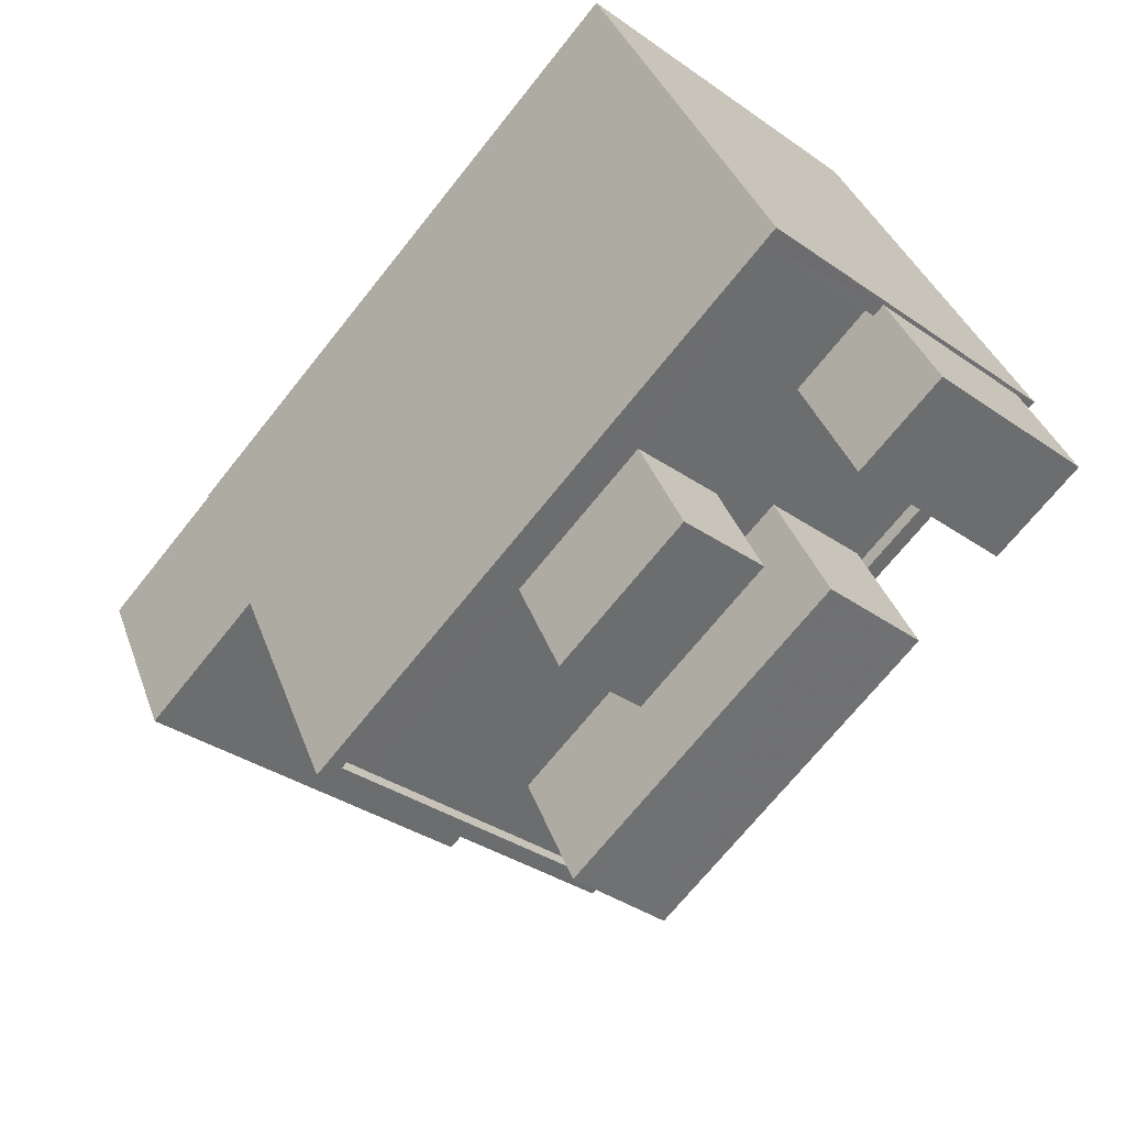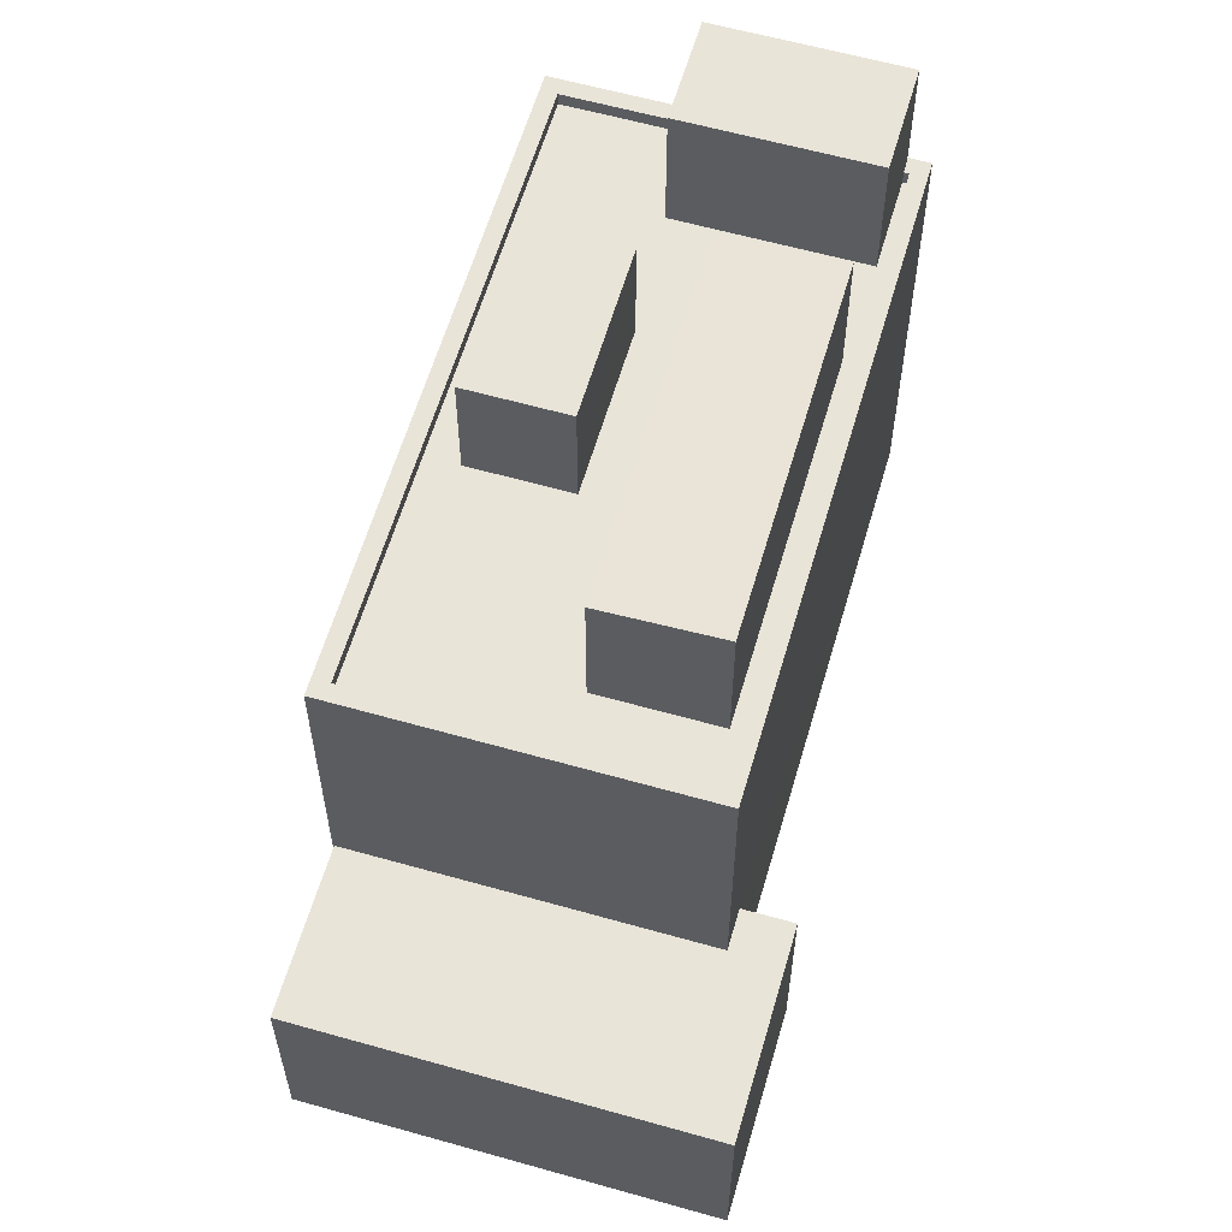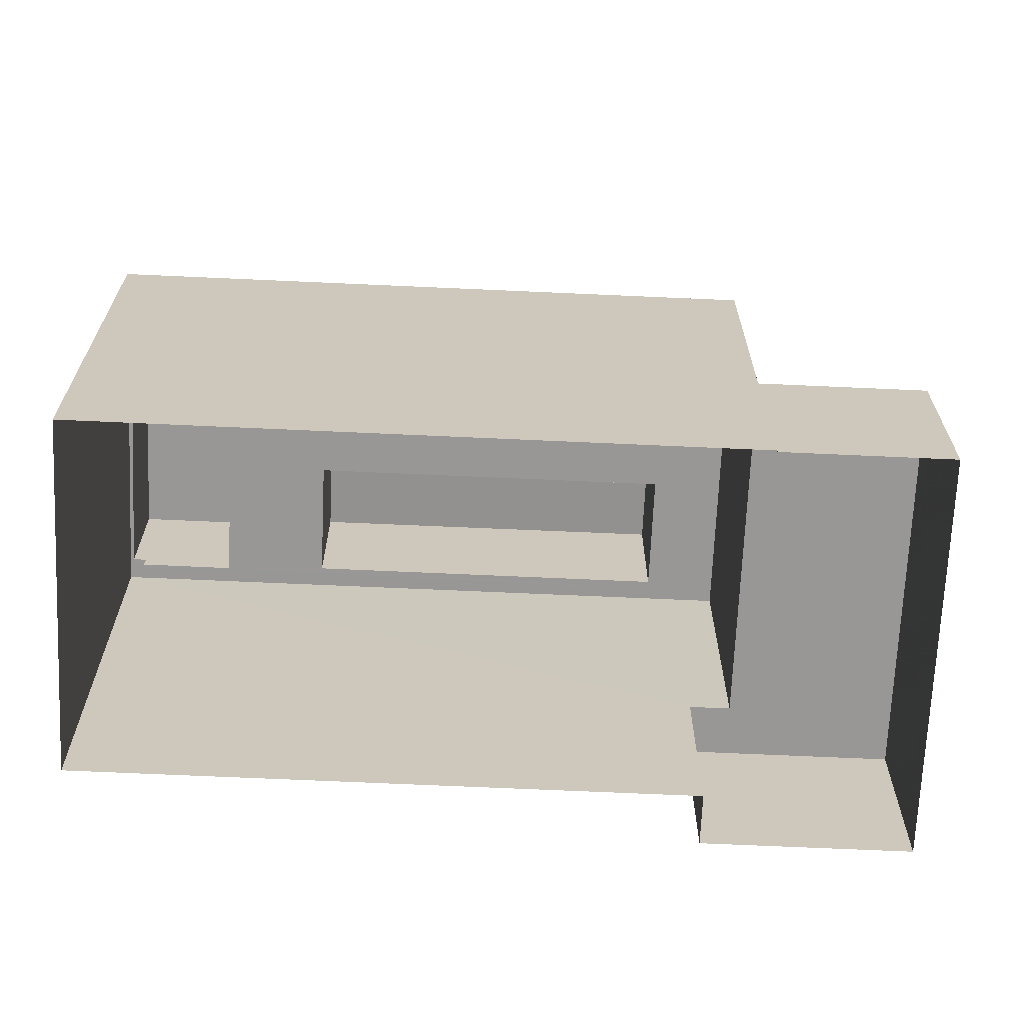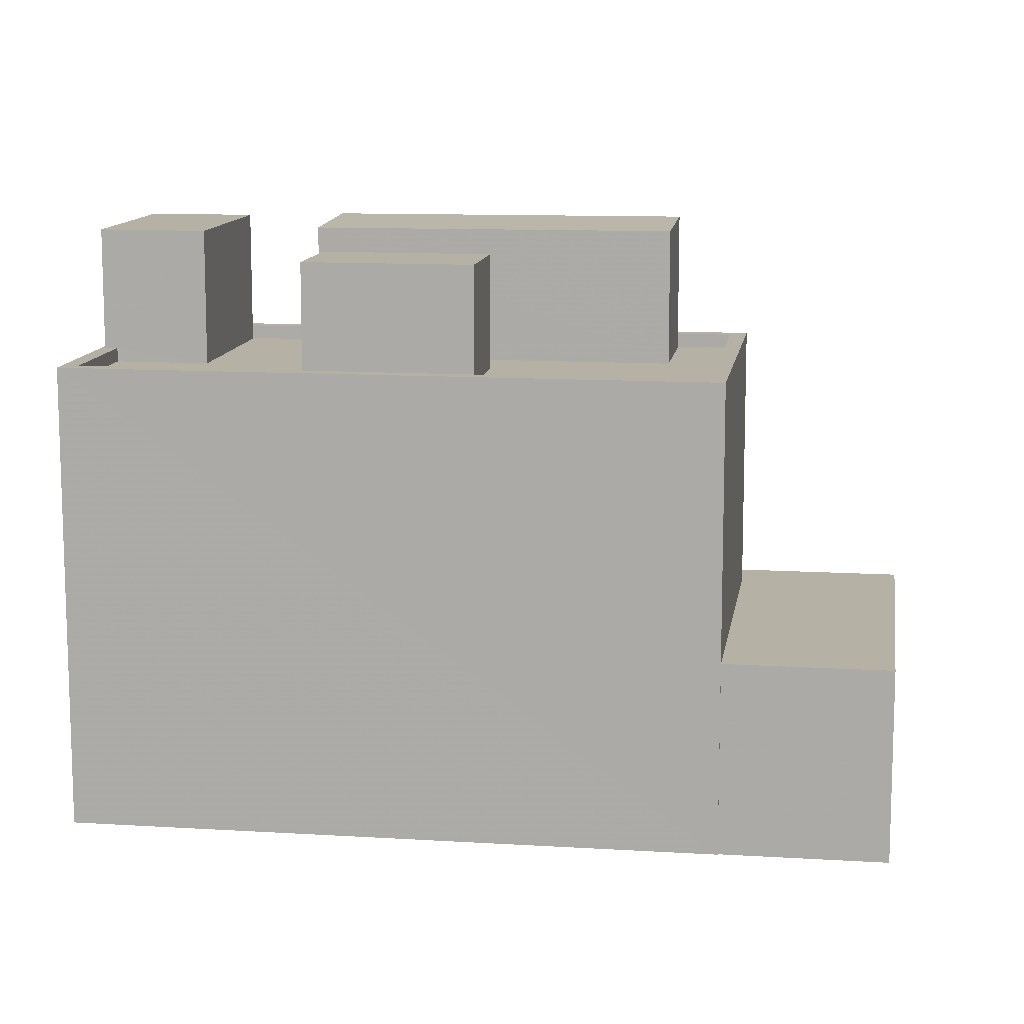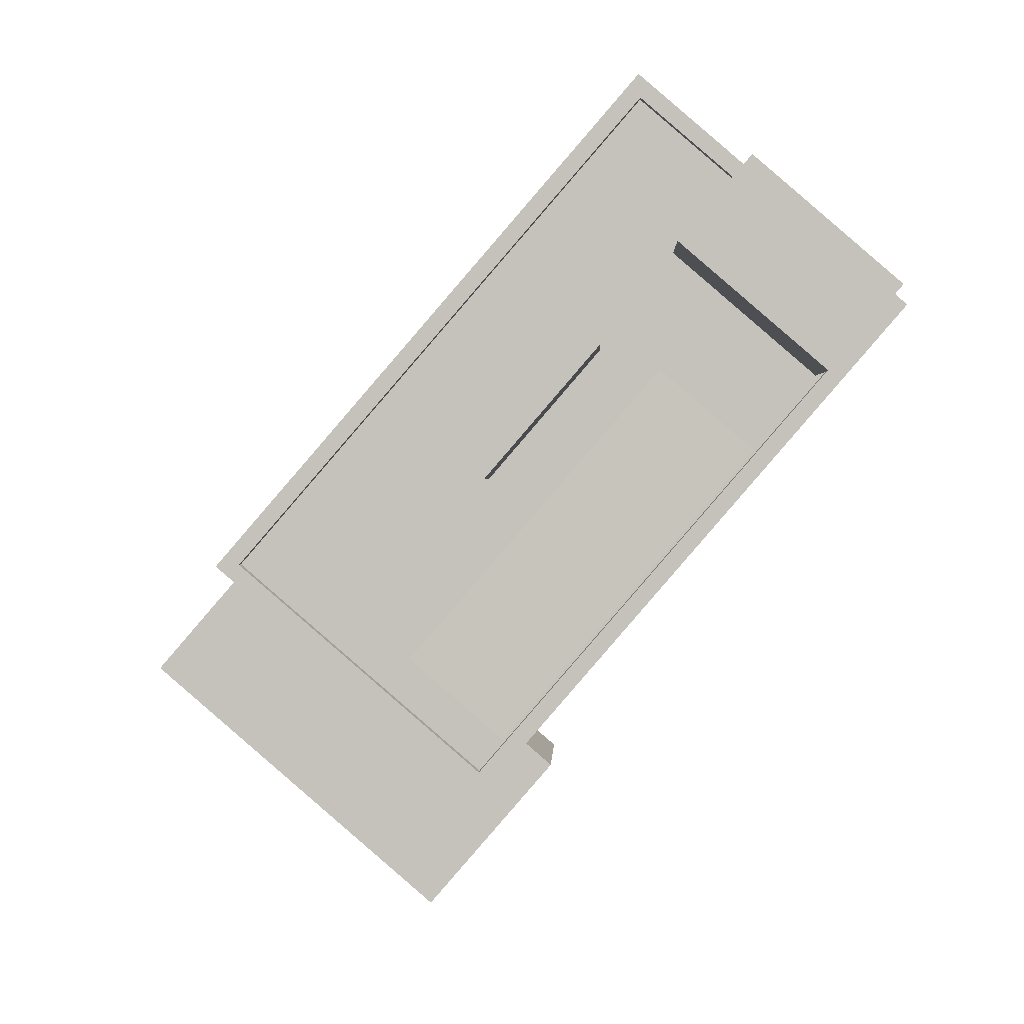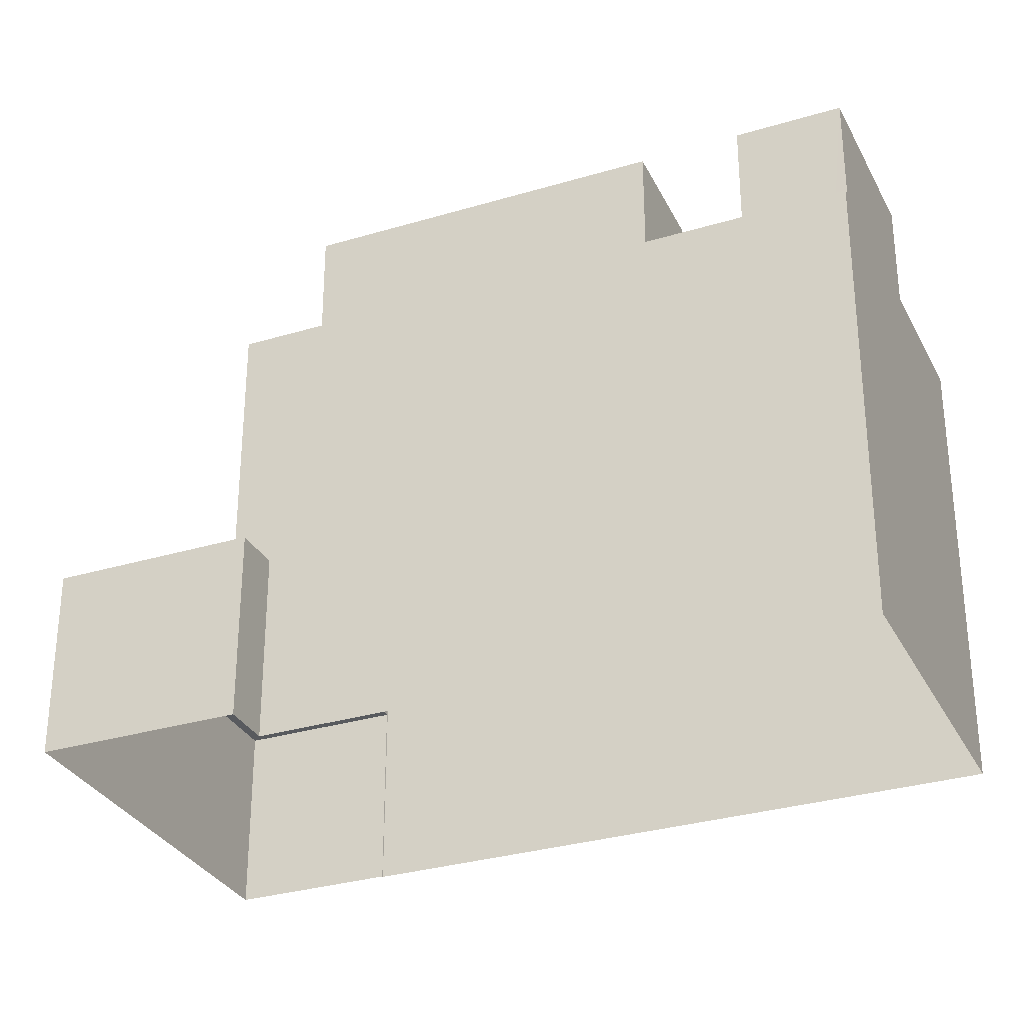
<metadata>
{"format":"obj","ext":"obj","renderer":"f3d","projection":"perspective","resolution":1024,"background":"white","views":[{"elev":36.8,"azim":-18.4,"up":"+Y"},{"elev":60.3,"azim":-24.6,"up":"+Z"},{"elev":-68.3,"azim":-133.4,"up":"+Z"},{"elev":11.8,"azim":-122.3,"up":"+Z"},{"elev":1.2,"azim":2.1,"up":"+Y"},{"elev":-31.2,"azim":72.5,"up":"+Z"}]}
</metadata>
<code>
v -1.244e+04 -3.83e+04 36.71
v -1.245e+04 -3.83e+04 36.71
v -1.245e+04 -3.83e+04 36.71
v -1.245e+04 -3.829e+04 36.71
v -1.245e+04 -3.83e+04 36.71
v -1.245e+04 -3.829e+04 36.71
v -1.245e+04 -3.829e+04 41.6
v -1.244e+04 -3.828e+04 41.6
v -1.245e+04 -3.829e+04 41.6
v -1.244e+04 -3.828e+04 41.6
v -1.245e+04 -3.829e+04 41.35
v -1.245e+04 -3.829e+04 41.35
v -1.244e+04 -3.828e+04 41.35
v -1.244e+04 -3.828e+04 41.35
v -1.245e+04 -3.829e+04 41.35
v -1.245e+04 -3.829e+04 41.35
v -1.244e+04 -3.829e+04 41.35
v -1.244e+04 -3.829e+04 41.35
v -1.244e+04 -3.829e+04 41.35
v -1.244e+04 -3.829e+04 41.35
v -1.245e+04 -3.829e+04 41.35
v -1.245e+04 -3.829e+04 41.35
v -1.245e+04 -3.829e+04 41.35
v -1.244e+04 -3.829e+04 41.35
v -1.244e+04 -3.829e+04 41.35
v -1.245e+04 -3.83e+04 41.35
v -1.244e+04 -3.829e+04 41.35
v -1.244e+04 -3.829e+04 41.35
v -1.245e+04 -3.83e+04 41.35
v -1.244e+04 -3.829e+04 41.35
v -1.245e+04 -3.83e+04 41.6
v -1.244e+04 -3.829e+04 41.6
v -1.244e+04 -3.829e+04 41.6
v -1.244e+04 -3.829e+04 41.6
v -1.244e+04 -3.829e+04 41.6
v -1.245e+04 -3.83e+04 41.6
v -1.244e+04 -3.829e+04 41.6
v -1.244e+04 -3.829e+04 41.6
v -1.245e+04 -3.83e+04 43.85
v -1.244e+04 -3.829e+04 43.83
v -1.244e+04 -3.829e+04 43.75
v -1.245e+04 -3.829e+04 43.77
v -1.244e+04 -3.829e+04 43.77
v -1.244e+04 -3.829e+04 43.77
v -1.244e+04 -3.829e+04 43.77
v -1.244e+04 -3.829e+04 43.77
v -1.245e+04 -3.829e+04 43.41
v -1.244e+04 -3.829e+04 43.41
v -1.245e+04 -3.829e+04 43.41
v -1.245e+04 -3.829e+04 43.41
v -1.245e+04 -3.829e+04 33.28
v -1.245e+04 -3.829e+04 33.28
v -1.245e+04 -3.83e+04 33.28
v -1.244e+04 -3.83e+04 33.28
v -1.245e+04 -3.83e+04 33.28
v -1.244e+04 -3.829e+04 33.27
v -1.245e+04 -3.829e+04 33.28
v -1.244e+04 -3.828e+04 33.27
f 6 51 4
f 6 52 51
f 53 1 54
f 53 5 1
f 1 55 54
f 1 3 55
f 4 51 55
f 3 4 55
f 31 5 32
f 32 5 56
f 31 2 5
f 56 5 53
f 57 8 58
f 57 9 8
f 32 56 58
f 8 32 58
f 2 31 6
f 52 6 57
f 57 6 9
f 6 31 9
f 22 16 7
f 26 22 36
f 16 11 7
f 36 22 7
f 10 11 13
f 10 7 11
f 13 14 10
f 14 17 35
f 10 14 35
f 37 27 34
f 37 28 27
f 26 36 34
f 27 26 34
f 30 41 40
f 30 20 41
f 29 30 40
f 39 29 40
f 42 29 39
f 42 21 29
f 41 20 21
f 42 41 21
f 25 37 45
f 45 37 46
f 25 28 37
f 46 37 38
f 18 19 44
f 19 25 45
f 44 19 45
f 17 18 35
f 33 35 43
f 43 35 44
f 35 18 44
f 46 33 43
f 46 38 33
f 49 48 24
f 15 49 24
f 48 47 23
f 24 48 23
f 23 50 12
f 23 47 50
f 12 49 15
f 12 50 49
f 1 2 3
f 3 2 4
f 1 5 2
f 4 2 6
f 7 8 9
f 7 10 8
f 11 12 13
f 14 13 15
f 11 16 12
f 13 12 15
f 17 14 18
f 19 18 20
f 18 14 15
f 16 21 12
f 22 21 16
f 21 23 12
f 21 20 23
f 18 15 24
f 20 24 23
f 24 20 18
f 25 26 27
f 27 28 25
f 22 26 29
f 21 22 29
f 19 20 30
f 19 30 25
f 30 29 26
f 25 30 26
f 9 31 7
f 32 8 33
f 31 32 34
f 33 8 10
f 35 33 10
f 7 31 36
f 37 34 38
f 34 36 31
f 33 38 32
f 38 34 32
f 39 40 41
f 42 39 41
f 43 44 45
f 46 43 45
f 47 48 49
f 50 47 49

</code>
